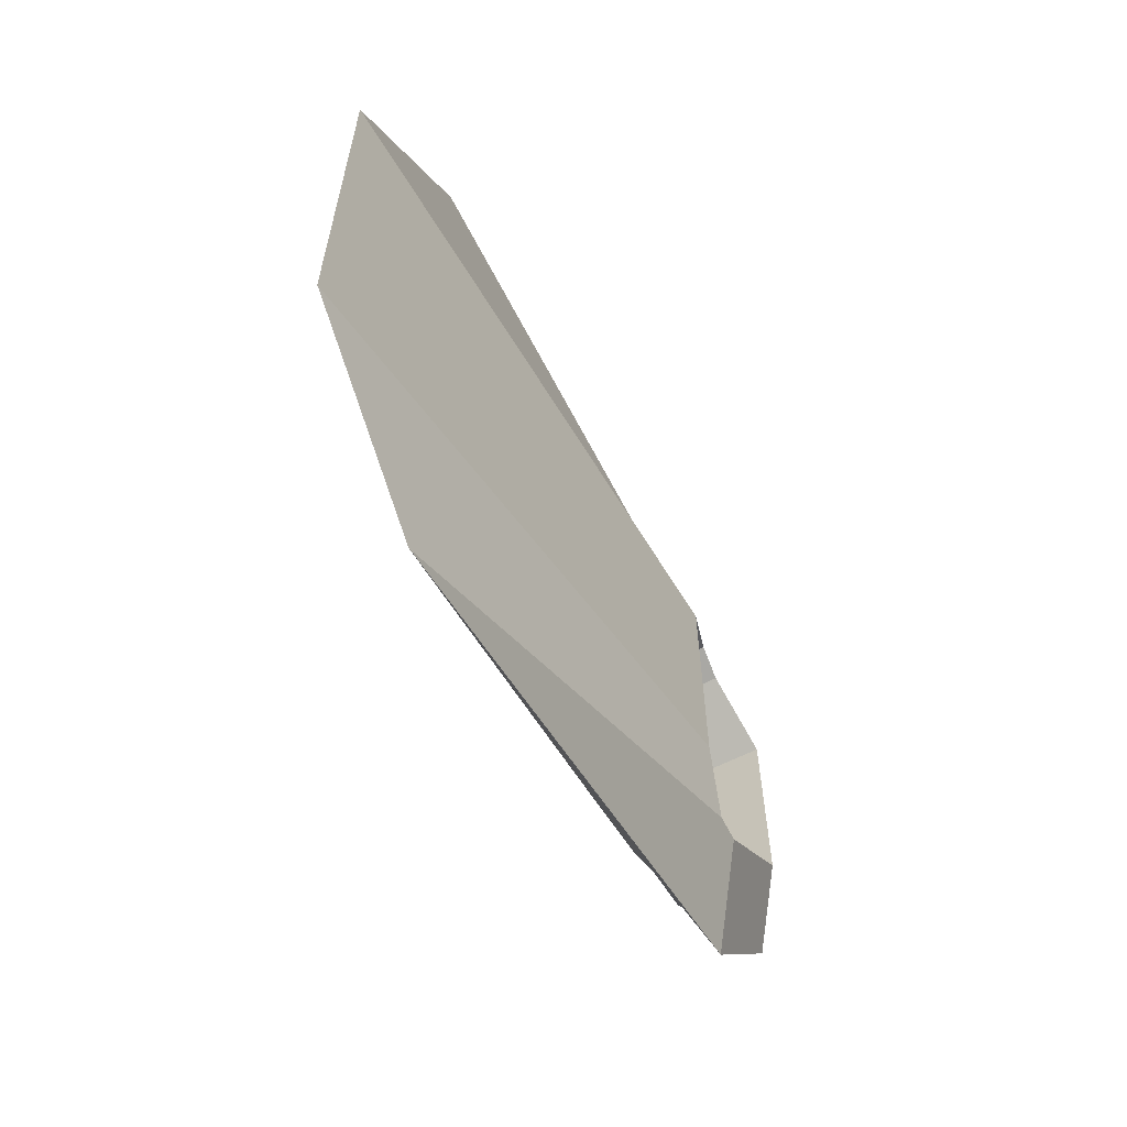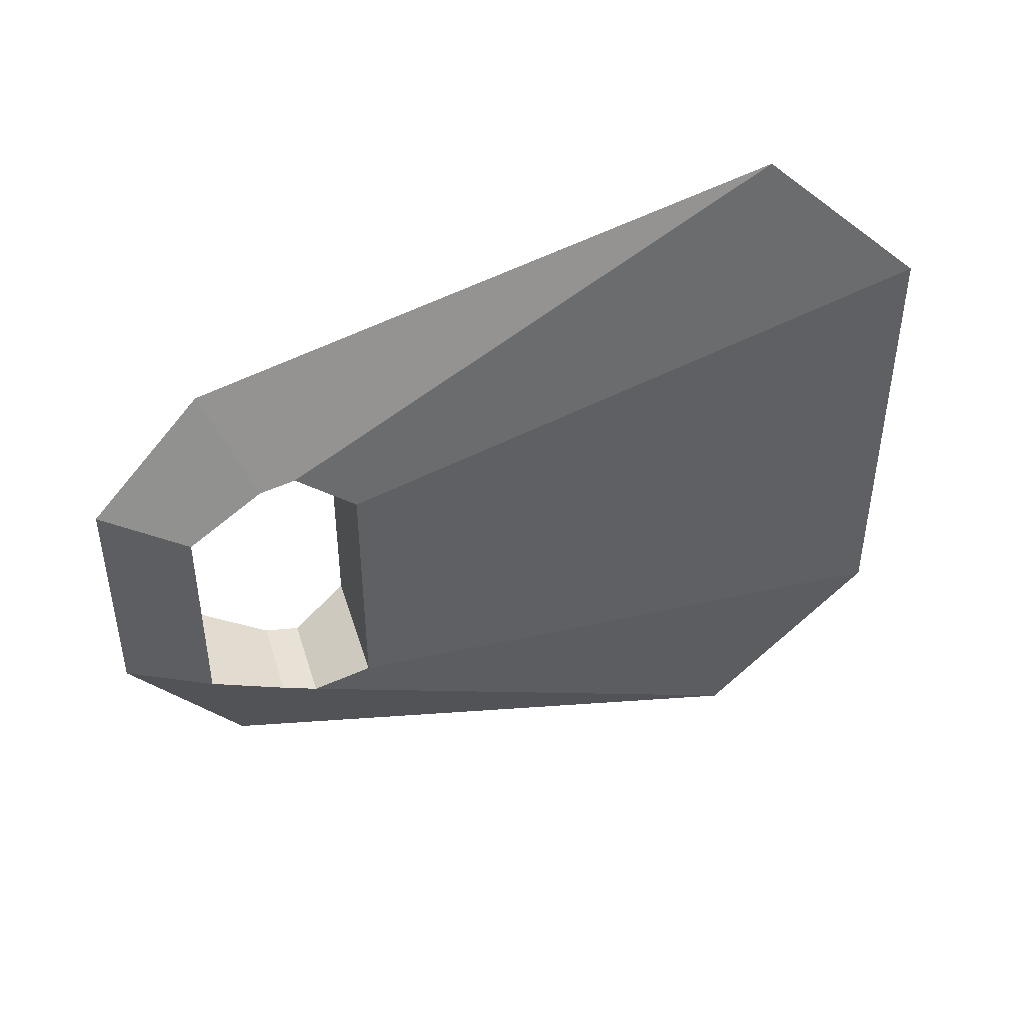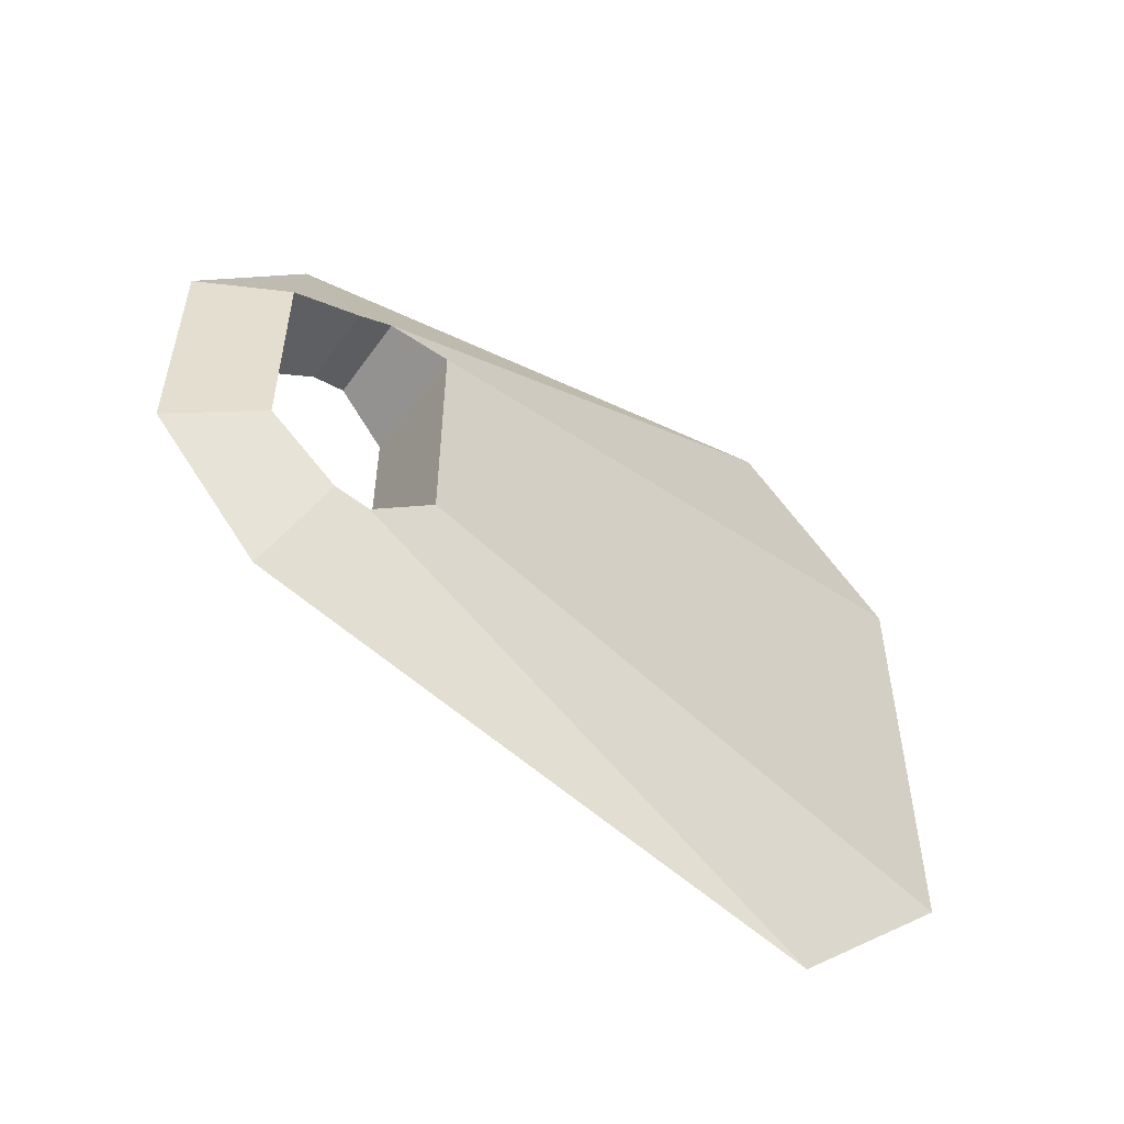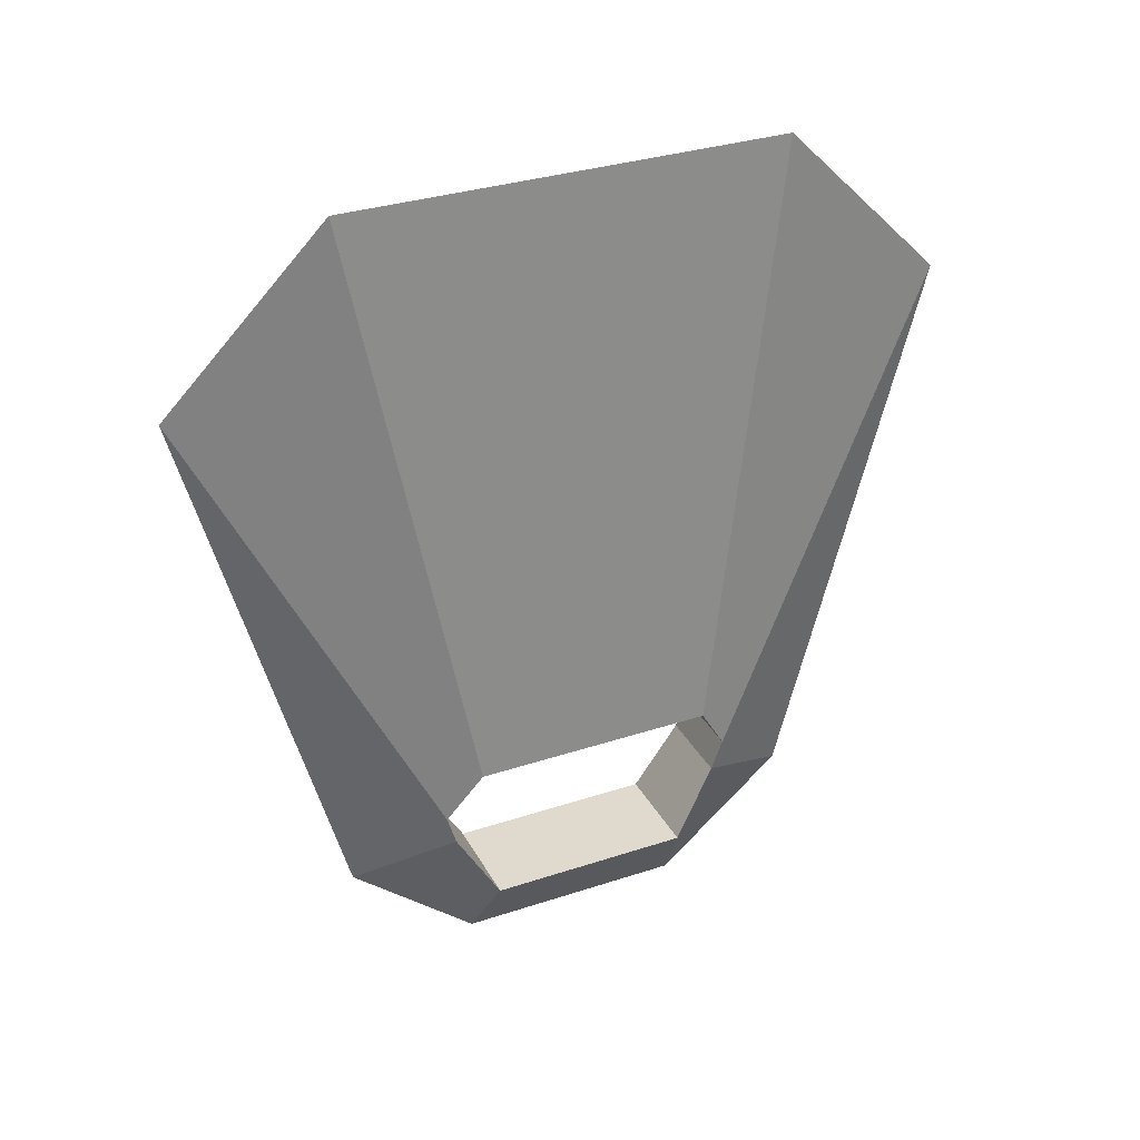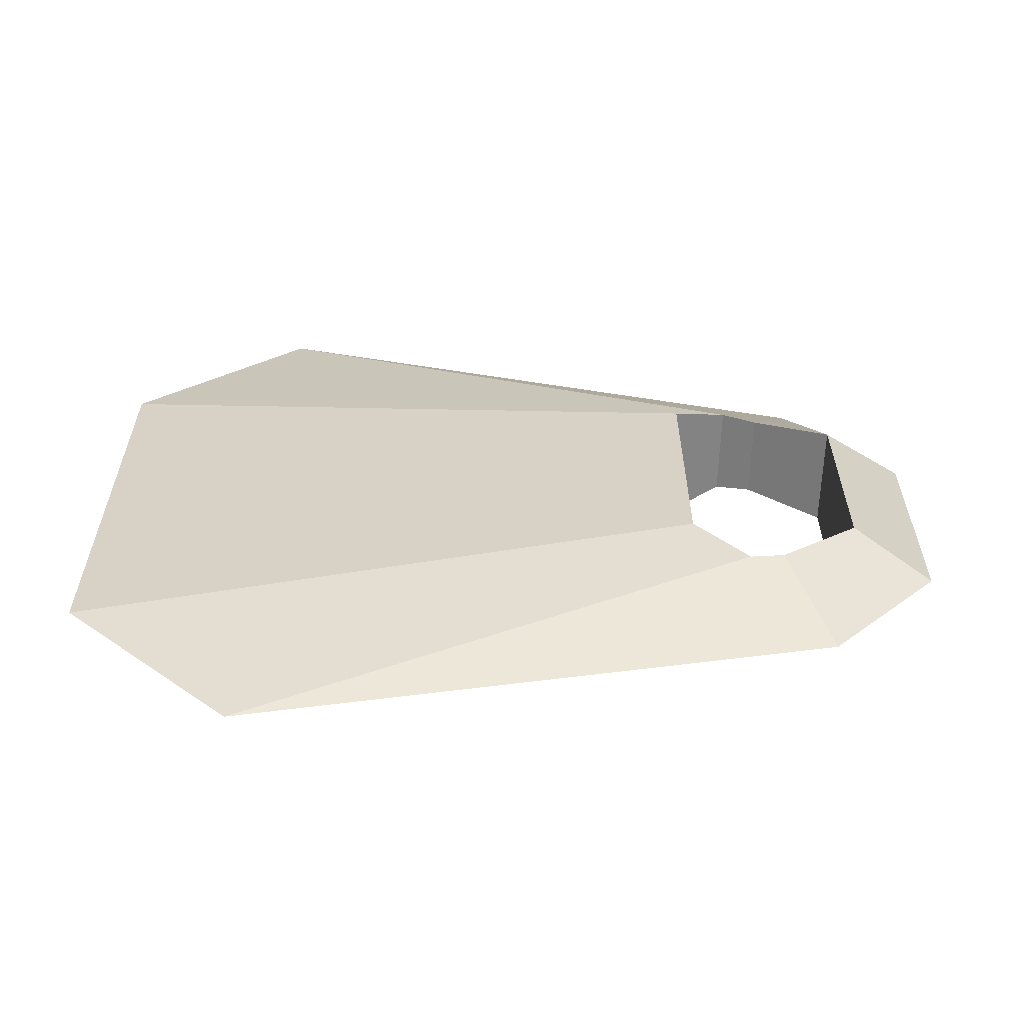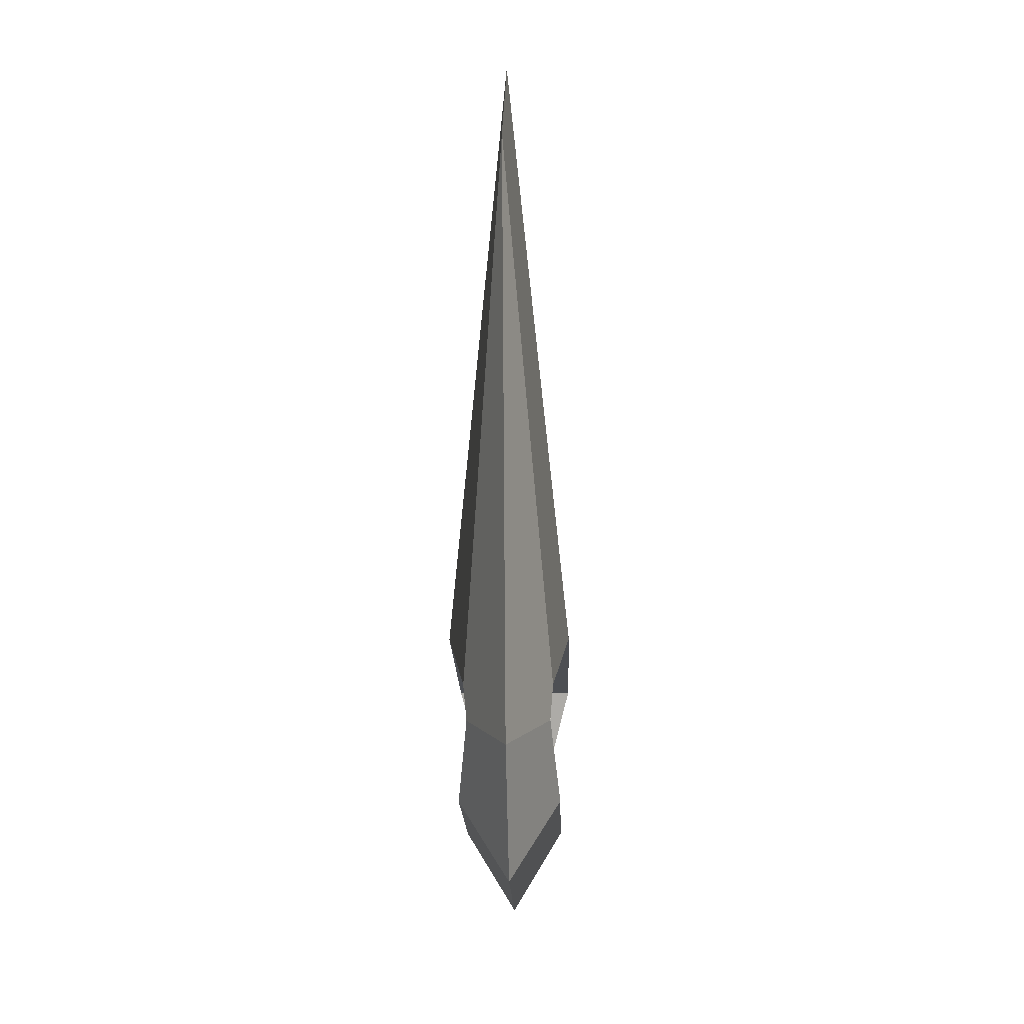
<metadata>
{"format":"obj","ext":"obj","renderer":"f3d","projection":"perspective","resolution":1024,"background":"white","views":[{"elev":-61.6,"azim":27.6,"up":"+Y"},{"elev":45.8,"azim":-106.9,"up":"+Y"},{"elev":-54.3,"azim":-124.7,"up":"+Y"},{"elev":32.7,"azim":-114.5,"up":"+Z"},{"elev":-61.2,"azim":87.9,"up":"+Y"},{"elev":-17.9,"azim":1.5,"up":"+Z"}]}
</metadata>
<code>
o donut_template
v -0.000886 0.5358 -0.7362
v -0.09176 0.3192 -0.6395
v 0.0907 0.3195 -0.6395
v -0.000419 0.2534 -0.9793
v -0.112 0.2253 -0.8001
v 0.1112 0.2257 -0.8001
v 0.000419 -0.2534 -0.9793
v -0.1112 -0.2257 -0.8001
v 0.112 -0.2253 -0.8001
v 0.000886 -0.5358 -0.7362
v -0.0907 -0.3195 -0.6395
v 0.09176 -0.3192 -0.6395
v 0.00142 -0.8591 0.496
v -0.09713 -0.3421 -0.5651
v 0.09827 -0.3418 -0.5651
v 0.00082 -0.496 0.8591
v -0.1325 -0.2689 -0.4446
v 0.1334 -0.2685 -0.4446
v -0.00082 0.496 0.8591
v -0.1334 0.2685 -0.4446
v 0.1325 0.2689 -0.4446
v -0.00142 0.8591 0.496
v -0.09827 0.3418 -0.5651
v 0.09713 0.3421 -0.5651
f 6 4 1 3
f 11 8 7 10
f 3 2 5 6
f 8 9 6 5
f 12 10 7 9
f 9 8 11 12
f 13 14 11 10
f 15 13 10 12
f 17 14 13 16
f 14 15 12 11
f 18 16 13 15
f 15 14 17 18
f 19 20 17 16
f 21 19 16 18
f 23 20 19 22
f 20 21 18 17
f 24 22 19 21
f 21 20 23 24
f 24 23 2 3
f 5 2 1 4
f 7 8 5 4
f 22 24 3 1
f 23 22 1 2
f 9 7 4 6

</code>
